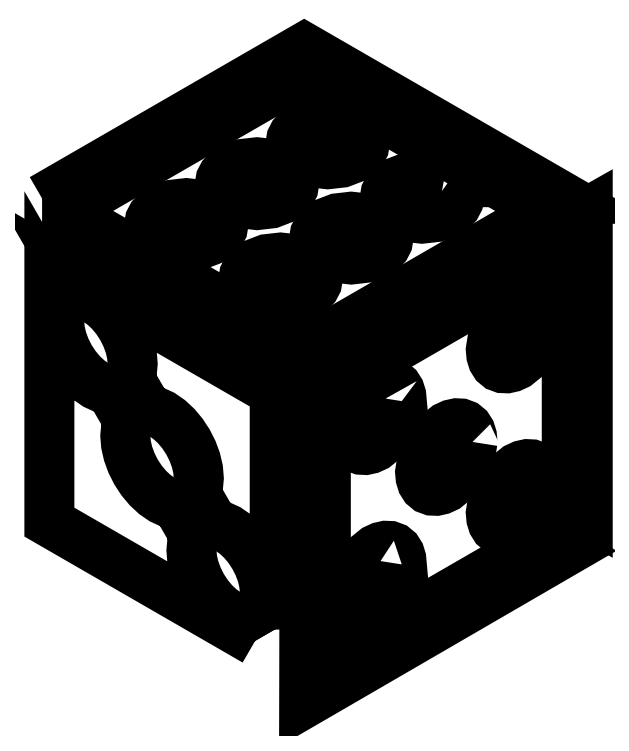
<metadata>
{"format":"dxf","ext":"dxf","renderer":"ezdxf+matplotlib","layout":"modelspace","background":"white","min_lineweight":24,"dpi":150}
</metadata>
<code>
0
SECTION
2
ENTITIES
0
LWPOLYLINE
8
final
90
6
70
1
10
13.61
20
74.48
30
0
10
50
20
95.49
30
0
10
86.39
20
74.48
30
0
10
80.56
20
74.48
30
0
10
50
20
92.13
30
0
10
19.44
20
74.48
30
0
0
LWPOLYLINE
8
final
90
12
70
1
10
13.61
20
71.12
30
0
10
19.44
20
71.12
30
0
10
50
20
53.47
30
0
10
80.56
20
71.12
30
0
10
86.72
20
71.12
30
0
10
89.39
20
72.63
30
0
10
89.39
20
30.62
30
0
10
86.48
20
32.3
30
0
10
86.48
20
67.59
30
0
10
55.92
20
49.94
30
0
10
53.01
20
51.63
30
0
10
50
20
50
30
0
0
LWPOLYLINE
8
final
90
6
70
1
10
50.1
20
46.58
30
0
10
53.01
20
44.9
30
0
10
53.01
20
9.611
30
0
10
83.57
20
27.26
30
0
10
86.48
20
25.58
30
0
10
50
20
4.402
30
0
0
LWPOLYLINE
8
final
90
25
70
1
10
83.21
20
35.03
30
0
10
82.92
20
33.23
30
0
10
82.14
20
31.44
30
0
10
80.98
20
29.88
30
0
10
79.57
20
28.73
30
0
10
78.86
20
28.4
30
0
10
78.18
20
28.24
30
0
10
77.55
20
28.27
30
0
10
77
20
28.47
30
0
10
76.54
20
28.85
30
0
10
76.21
20
29.38
30
0
10
76
20
30.05
30
0
10
75.93
20
30.83
30
0
10
76.22
20
32.63
30
0
10
77
20
34.41
30
0
10
78.15
20
35.98
30
0
10
79.57
20
37.13
30
0
10
80.3
20
37.47
30
0
10
80.98
20
37.62
30
0
10
81.6
20
37.59
30
0
10
82.14
20
37.38
30
0
10
82.59
20
37.02
30
0
10
82.92
20
36.5
30
0
10
83.13
20
35.83
30
0
10
83.21
20
35.03
30
0
0
LWPOLYLINE
8
final
90
25
70
1
10
83.21
20
57.72
30
0
10
82.92
20
55.92
30
0
10
82.14
20
54.13
30
0
10
80.98
20
52.56
30
0
10
79.57
20
51.41
30
0
10
78.86
20
51.08
30
0
10
78.18
20
50.93
30
0
10
77.55
20
50.96
30
0
10
77
20
51.16
30
0
10
76.54
20
51.54
30
0
10
76.21
20
52.07
30
0
10
76
20
52.73
30
0
10
75.93
20
53.52
30
0
10
76.21
20
55.28
30
0
10
77
20
57.1
30
0
10
78.18
20
58.69
30
0
10
79.57
20
59.82
30
0
10
80.3
20
60.16
30
0
10
80.98
20
60.31
30
0
10
81.6
20
60.27
30
0
10
82.14
20
60.07
30
0
10
82.59
20
59.71
30
0
10
82.92
20
59.19
30
0
10
83.13
20
58.52
30
0
10
83.21
20
57.72
30
0
0
LWPOLYLINE
8
final
90
25
70
1
10
73.38
20
40.7
30
0
10
73.1
20
38.9
30
0
10
72.32
20
37.12
30
0
10
71.16
20
35.55
30
0
10
69.74
20
34.4
30
0
10
69.03
20
34.07
30
0
10
68.35
20
33.91
30
0
10
67.73
20
33.94
30
0
10
67.17
20
34.14
30
0
10
66.72
20
34.52
30
0
10
66.38
20
35.05
30
0
10
66.18
20
35.72
30
0
10
66.11
20
36.5
30
0
10
66.39
20
38.3
30
0
10
67.17
20
40.09
30
0
10
68.33
20
41.65
30
0
10
69.74
20
42.8
30
0
10
70.48
20
43.14
30
0
10
71.16
20
43.29
30
0
10
71.78
20
43.26
30
0
10
72.32
20
43.06
30
0
10
72.76
20
42.69
30
0
10
73.1
20
42.17
30
0
10
73.31
20
41.51
30
0
10
73.38
20
40.7
30
0
0
LWPOLYLINE
8
final
90
25
70
1
10
63.56
20
23.69
30
0
10
63.28
20
21.92
30
0
10
62.49
20
20.1
30
0
10
61.31
20
18.51
30
0
10
59.92
20
17.38
30
0
10
59.19
20
17.05
30
0
10
58.5
20
16.9
30
0
10
57.89
20
16.93
30
0
10
57.35
20
17.13
30
0
10
56.9
20
17.49
30
0
10
56.57
20
18.01
30
0
10
56.36
20
18.68
30
0
10
56.28
20
19.48
30
0
10
56.57
20
21.28
30
0
10
57.35
20
23.07
30
0
10
58.5
20
24.64
30
0
10
59.92
20
25.79
30
0
10
60.63
20
26.12
30
0
10
61.31
20
26.27
30
0
10
61.94
20
26.25
30
0
10
62.49
20
26.04
30
0
10
62.95
20
25.66
30
0
10
63.28
20
25.13
30
0
10
63.49
20
24.47
30
0
10
63.56
20
23.69
30
0
0
LWPOLYLINE
8
final
90
25
70
1
10
63.56
20
46.37
30
0
10
63.28
20
44.61
30
0
10
62.49
20
42.79
30
0
10
61.31
20
41.19
30
0
10
59.92
20
40.07
30
0
10
59.19
20
39.73
30
0
10
58.5
20
39.58
30
0
10
57.89
20
39.61
30
0
10
57.35
20
39.82
30
0
10
56.9
20
40.18
30
0
10
56.57
20
40.7
30
0
10
56.36
20
41.37
30
0
10
56.28
20
42.17
30
0
10
56.57
20
43.97
30
0
10
57.35
20
45.76
30
0
10
58.5
20
47.33
30
0
10
59.92
20
48.47
30
0
10
60.65
20
48.81
30
0
10
61.34
20
48.96
30
0
10
61.95
20
48.93
30
0
10
62.49
20
48.73
30
0
10
62.94
20
48.36
30
0
10
63.27
20
47.84
30
0
10
63.48
20
47.18
30
0
10
63.56
20
46.37
30
0
0
LWPOLYLINE
8
final
90
43
70
1
10
45.91
20
14.63
30
0
10
44.15
20
17.68
30
0
10
44.45
20
18.63
30
0
10
44.55
20
19.74
30
0
10
44.45
20
20.99
30
0
10
44.15
20
22.27
30
0
10
43.68
20
23.54
30
0
10
43.05
20
24.77
30
0
10
42.3
20
25.93
30
0
10
41.43
20
26.97
30
0
10
40.47
20
27.87
30
0
10
39.44
20
28.58
30
0
10
38.44
20
29.04
30
0
10
37.47
20
29.26
30
0
10
34.96
20
33.6
30
0
10
35.26
20
34.55
30
0
10
35.36
20
35.65
30
0
10
35.26
20
36.9
30
0
10
34.96
20
38.18
30
0
10
34.49
20
39.45
30
0
10
33.87
20
40.68
30
0
10
33.11
20
41.84
30
0
10
32.24
20
42.88
30
0
10
31.28
20
43.78
30
0
10
30.26
20
44.49
30
0
10
29.25
20
44.96
30
0
10
28.28
20
45.17
30
0
10
25.77
20
49.51
30
0
10
26.07
20
50.46
30
0
10
26.17
20
51.57
30
0
10
26.07
20
52.78
30
0
10
25.78
20
54.05
30
0
10
25.31
20
55.33
30
0
10
24.68
20
56.6
30
0
10
23.9
20
57.78
30
0
10
23.02
20
58.83
30
0
10
22.07
20
59.72
30
0
10
21.07
20
60.41
30
0
10
20.06
20
60.87
30
0
10
19.09
20
61.08
30
0
10
17.32
20
64.14
30
0
10
45.91
20
47.64
30
0
10
45.91
20
14.63
30
0
0
LWPOLYLINE
8
final
90
42
70
1
10
43.19
20
13.06
30
0
10
14.6
20
29.56
30
0
10
14.6
20
62.57
30
0
10
16.36
20
59.52
30
0
10
16.06
20
58.57
30
0
10
15.96
20
57.46
30
0
10
16.06
20
56.25
30
0
10
16.35
20
54.98
30
0
10
16.82
20
53.7
30
0
10
17.46
20
52.43
30
0
10
18.24
20
51.25
30
0
10
19.11
20
50.2
30
0
10
20.07
20
49.31
30
0
10
21.07
20
48.62
30
0
10
22.08
20
48.16
30
0
10
23.05
20
47.95
30
0
10
25.55
20
43.6
30
0
10
25.25
20
42.66
30
0
10
25.15
20
41.55
30
0
10
25.25
20
40.33
30
0
10
25.54
20
39.07
30
0
10
26.01
20
37.78
30
0
10
26.65
20
36.52
30
0
10
27.42
20
35.33
30
0
10
28.3
20
34.28
30
0
10
29.26
20
33.4
30
0
10
30.26
20
32.71
30
0
10
31.27
20
32.24
30
0
10
32.23
20
32.03
30
0
10
34.74
20
27.69
30
0
10
34.44
20
26.74
30
0
10
34.34
20
25.63
30
0
10
34.44
20
24.42
30
0
10
34.73
20
23.15
30
0
10
35.2
20
21.87
30
0
10
35.83
20
20.6
30
0
10
36.61
20
19.42
30
0
10
37.49
20
18.37
30
0
10
38.44
20
17.48
30
0
10
39.44
20
16.79
30
0
10
40.45
20
16.33
30
0
10
41.42
20
16.12
30
0
0
LWPOLYLINE
8
final
90
25
70
1
10
70.01
20
76.79
30
0
10
70.65
20
76.34
30
0
10
71.13
20
75.83
30
0
10
71.42
20
75.27
30
0
10
71.52
20
74.69
30
0
10
71.42
20
74.11
30
0
10
71.13
20
73.55
30
0
10
70.65
20
73.04
30
0
10
70.01
20
72.59
30
0
10
68.31
20
71.94
30
0
10
66.37
20
71.72
30
0
10
64.44
20
71.94
30
0
10
62.73
20
72.59
30
0
10
62.08
20
73.05
30
0
10
61.6
20
73.57
30
0
10
61.32
20
74.12
30
0
10
61.23
20
74.69
30
0
10
61.32
20
75.26
30
0
10
61.6
20
75.81
30
0
10
62.08
20
76.32
30
0
10
62.73
20
76.79
30
0
10
64.44
20
77.44
30
0
10
66.37
20
77.66
30
0
10
68.31
20
77.44
30
0
10
70.01
20
76.79
30
0
0
LWPOLYLINE
8
final
90
25
70
1
10
56.91
20
84.35
30
0
10
57.56
20
83.9
30
0
10
58.03
20
83.39
30
0
10
58.32
20
82.83
30
0
10
58.42
20
82.25
30
0
10
58.32
20
81.67
30
0
10
58.03
20
81.11
30
0
10
57.56
20
80.6
30
0
10
56.91
20
80.15
30
0
10
55.21
20
79.5
30
0
10
53.27
20
79.28
30
0
10
51.34
20
79.5
30
0
10
49.64
20
80.15
30
0
10
48.98
20
80.62
30
0
10
48.51
20
81.13
30
0
10
48.22
20
81.68
30
0
10
48.13
20
82.25
30
0
10
48.22
20
82.82
30
0
10
48.51
20
83.37
30
0
10
48.98
20
83.89
30
0
10
49.64
20
84.35
30
0
10
51.31
20
85
30
0
10
53.27
20
85.22
30
0
10
55.24
20
85
30
0
10
56.91
20
84.35
30
0
0
LWPOLYLINE
8
final
90
25
70
1
10
60.19
20
71.12
30
0
10
60.85
20
70.65
30
0
10
61.32
20
70.14
30
0
10
61.6
20
69.58
30
0
10
61.69
20
69.02
30
0
10
61.6
20
68.45
30
0
10
61.32
20
67.9
30
0
10
60.85
20
67.38
30
0
10
60.19
20
66.92
30
0
10
58.52
20
66.27
30
0
10
56.55
20
66.05
30
0
10
54.58
20
66.27
30
0
10
52.91
20
66.92
30
0
10
52.25
20
67.38
30
0
10
51.78
20
67.9
30
0
10
51.5
20
68.45
30
0
10
51.4
20
69.02
30
0
10
51.5
20
69.58
30
0
10
51.78
20
70.14
30
0
10
52.25
20
70.65
30
0
10
52.91
20
71.12
30
0
10
54.61
20
71.77
30
0
10
56.55
20
71.99
30
0
10
58.49
20
71.77
30
0
10
60.19
20
71.12
30
0
0
LWPOLYLINE
8
final
90
25
70
1
10
47.09
20
78.68
30
0
10
47.75
20
78.21
30
0
10
48.22
20
77.7
30
0
10
48.5
20
77.15
30
0
10
48.6
20
76.58
30
0
10
48.5
20
76.01
30
0
10
48.22
20
75.46
30
0
10
47.75
20
74.95
30
0
10
47.09
20
74.48
30
0
10
45.42
20
73.84
30
0
10
43.45
20
73.61
30
0
10
41.48
20
73.84
30
0
10
39.81
20
74.48
30
0
10
39.17
20
74.93
30
0
10
38.7
20
75.44
30
0
10
38.4
20
76
30
0
10
38.3
20
76.58
30
0
10
38.4
20
77.16
30
0
10
38.7
20
77.72
30
0
10
39.17
20
78.23
30
0
10
39.81
20
78.68
30
0
10
41.51
20
79.33
30
0
10
43.45
20
79.55
30
0
10
45.39
20
79.33
30
0
10
47.09
20
78.68
30
0
0
LWPOLYLINE
8
final
90
25
70
1
10
50.36
20
65.45
30
0
10
51.01
20
64.99
30
0
10
51.48
20
64.48
30
0
10
51.77
20
63.93
30
0
10
51.87
20
63.35
30
0
10
51.77
20
62.76
30
0
10
51.48
20
62.21
30
0
10
51.01
20
61.7
30
0
10
50.36
20
61.24
30
0
10
48.69
20
60.6
30
0
10
46.73
20
60.37
30
0
10
44.76
20
60.6
30
0
10
43.09
20
61.24
30
0
10
42.43
20
61.71
30
0
10
41.96
20
62.23
30
0
10
41.67
20
62.78
30
0
10
41.58
20
63.35
30
0
10
41.67
20
63.91
30
0
10
41.96
20
64.46
30
0
10
42.43
20
64.98
30
0
10
43.09
20
65.45
30
0
10
44.79
20
66.1
30
0
10
46.73
20
66.32
30
0
10
48.66
20
66.1
30
0
10
50.36
20
65.45
30
0
0
LWPOLYLINE
8
final
90
25
70
1
10
37.27
20
73.01
30
0
10
37.91
20
72.56
30
0
10
38.38
20
72.05
30
0
10
38.67
20
71.49
30
0
10
38.77
20
70.91
30
0
10
38.67
20
70.33
30
0
10
38.38
20
69.77
30
0
10
37.91
20
69.26
30
0
10
37.27
20
68.81
30
0
10
35.6
20
68.16
30
0
10
33.63
20
67.94
30
0
10
31.66
20
68.16
30
0
10
29.99
20
68.81
30
0
10
29.35
20
69.26
30
0
10
28.87
20
69.77
30
0
10
28.58
20
70.33
30
0
10
28.48
20
70.91
30
0
10
28.58
20
71.49
30
0
10
28.87
20
72.05
30
0
10
29.35
20
72.56
30
0
10
29.99
20
73.01
30
0
10
31.66
20
73.65
30
0
10
33.63
20
73.88
30
0
10
35.6
20
73.65
30
0
10
37.27
20
73.01
30
0
0
ENDSEC
0
EOF

</code>
